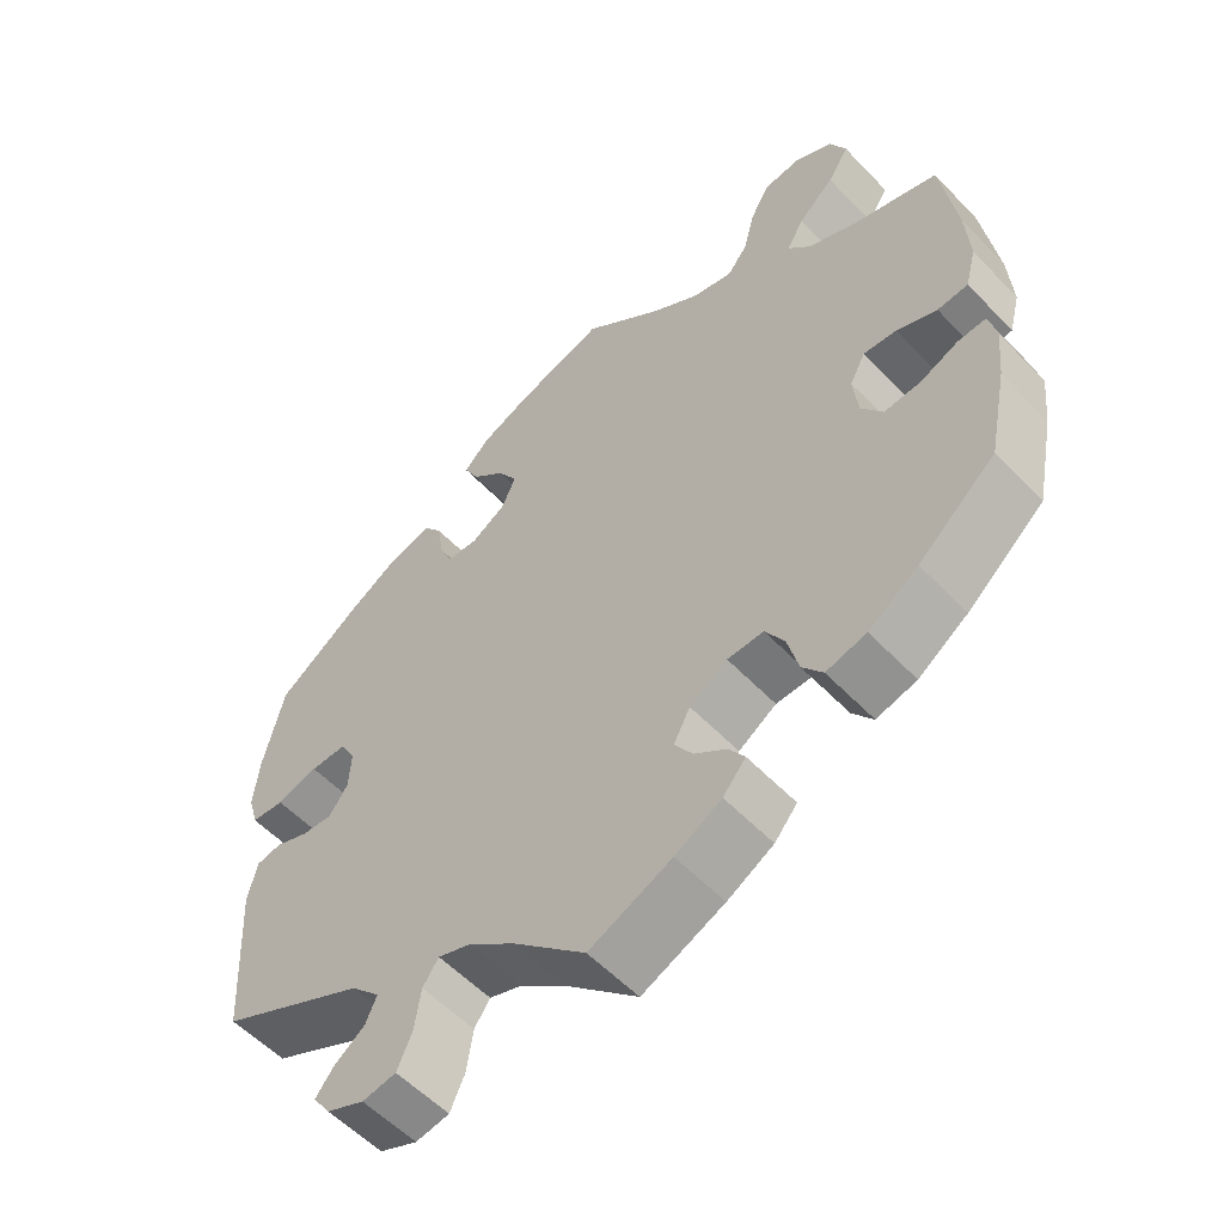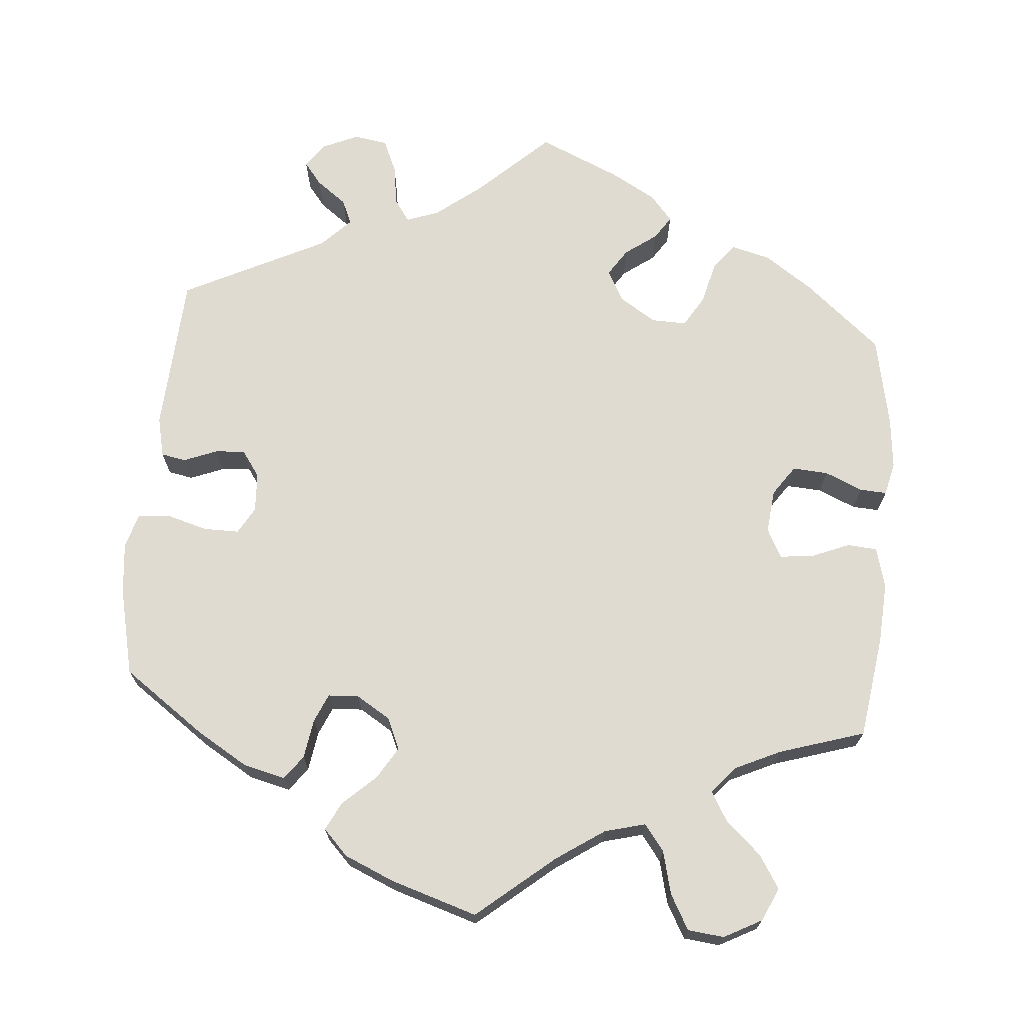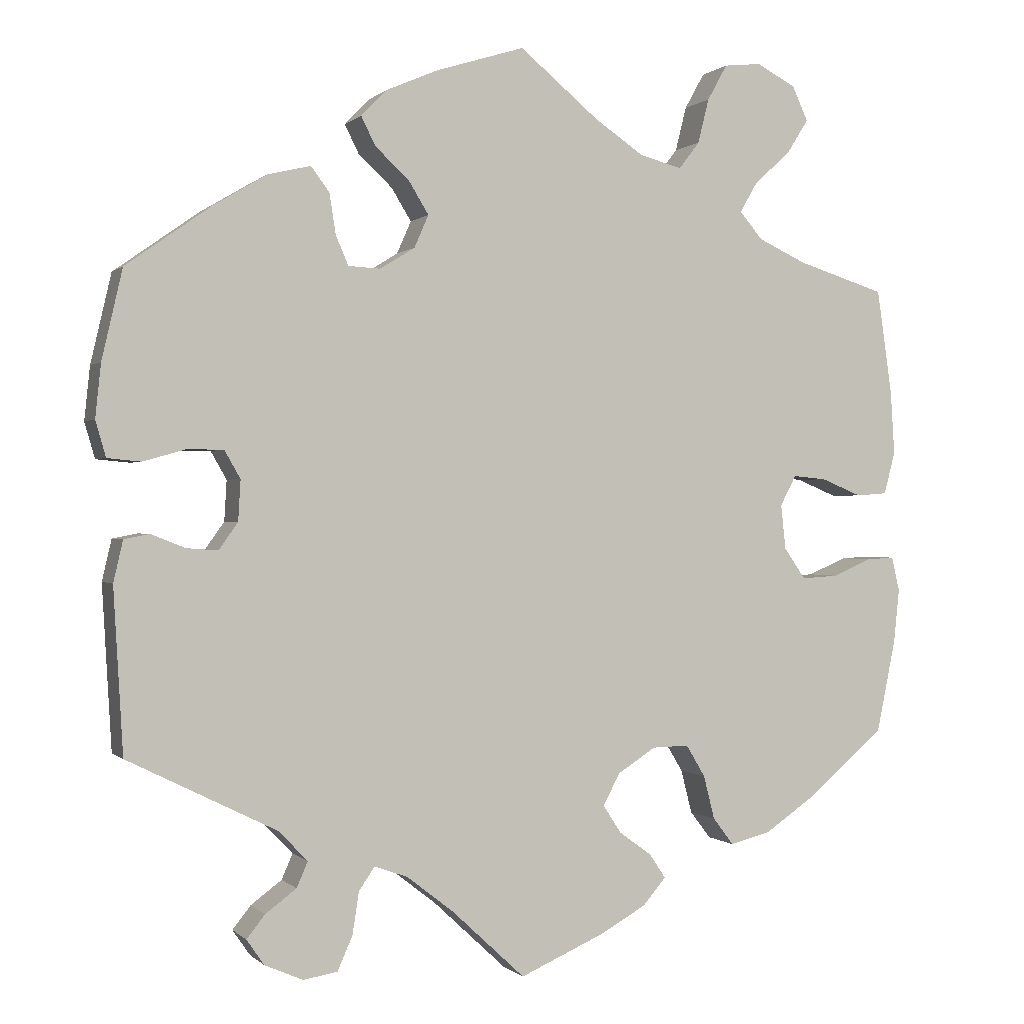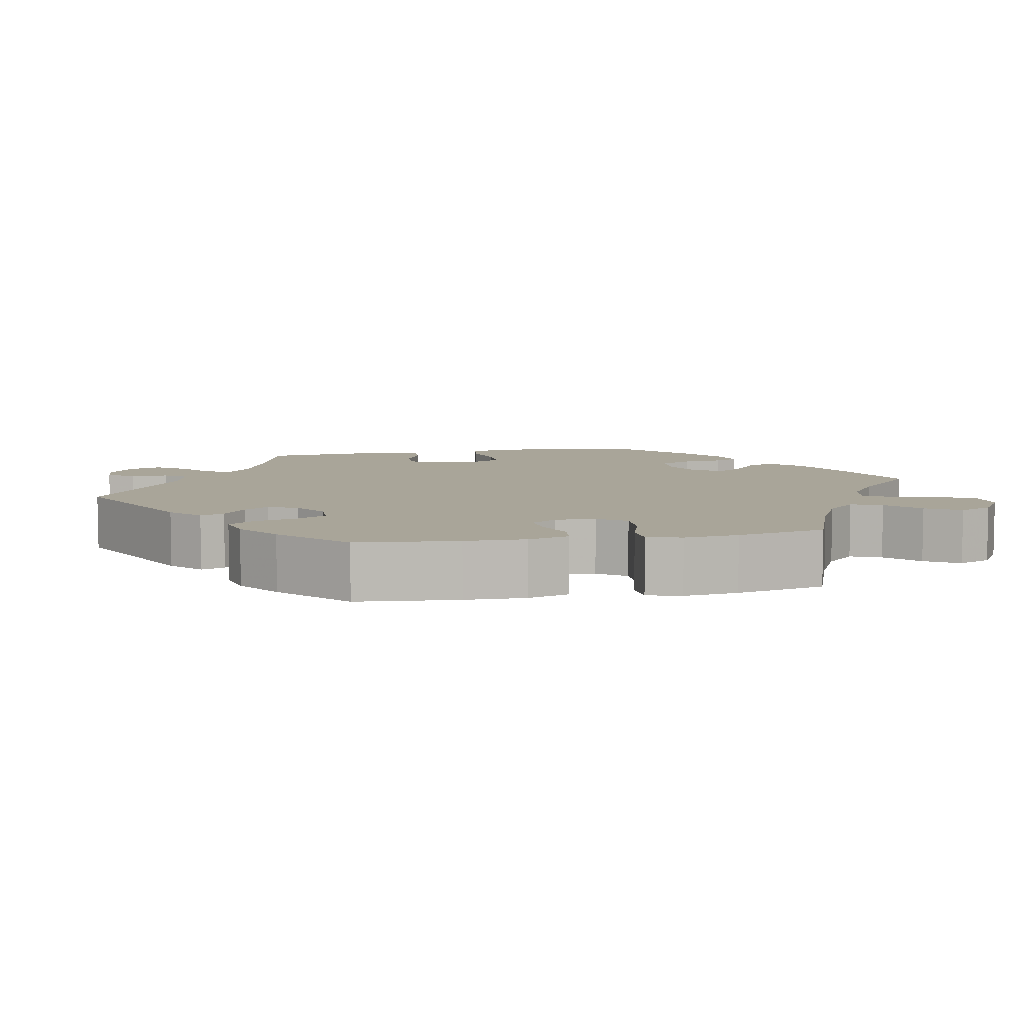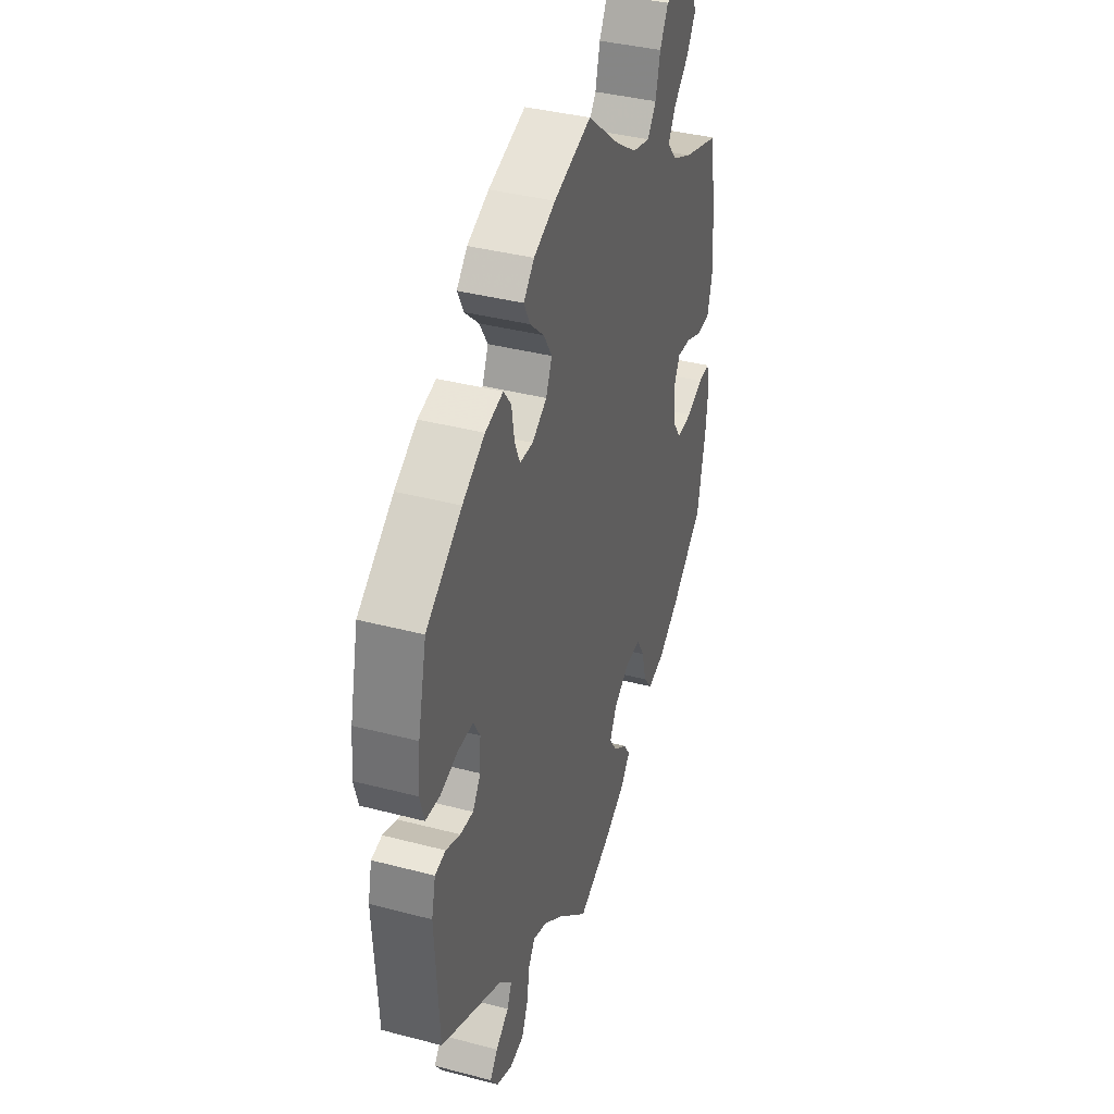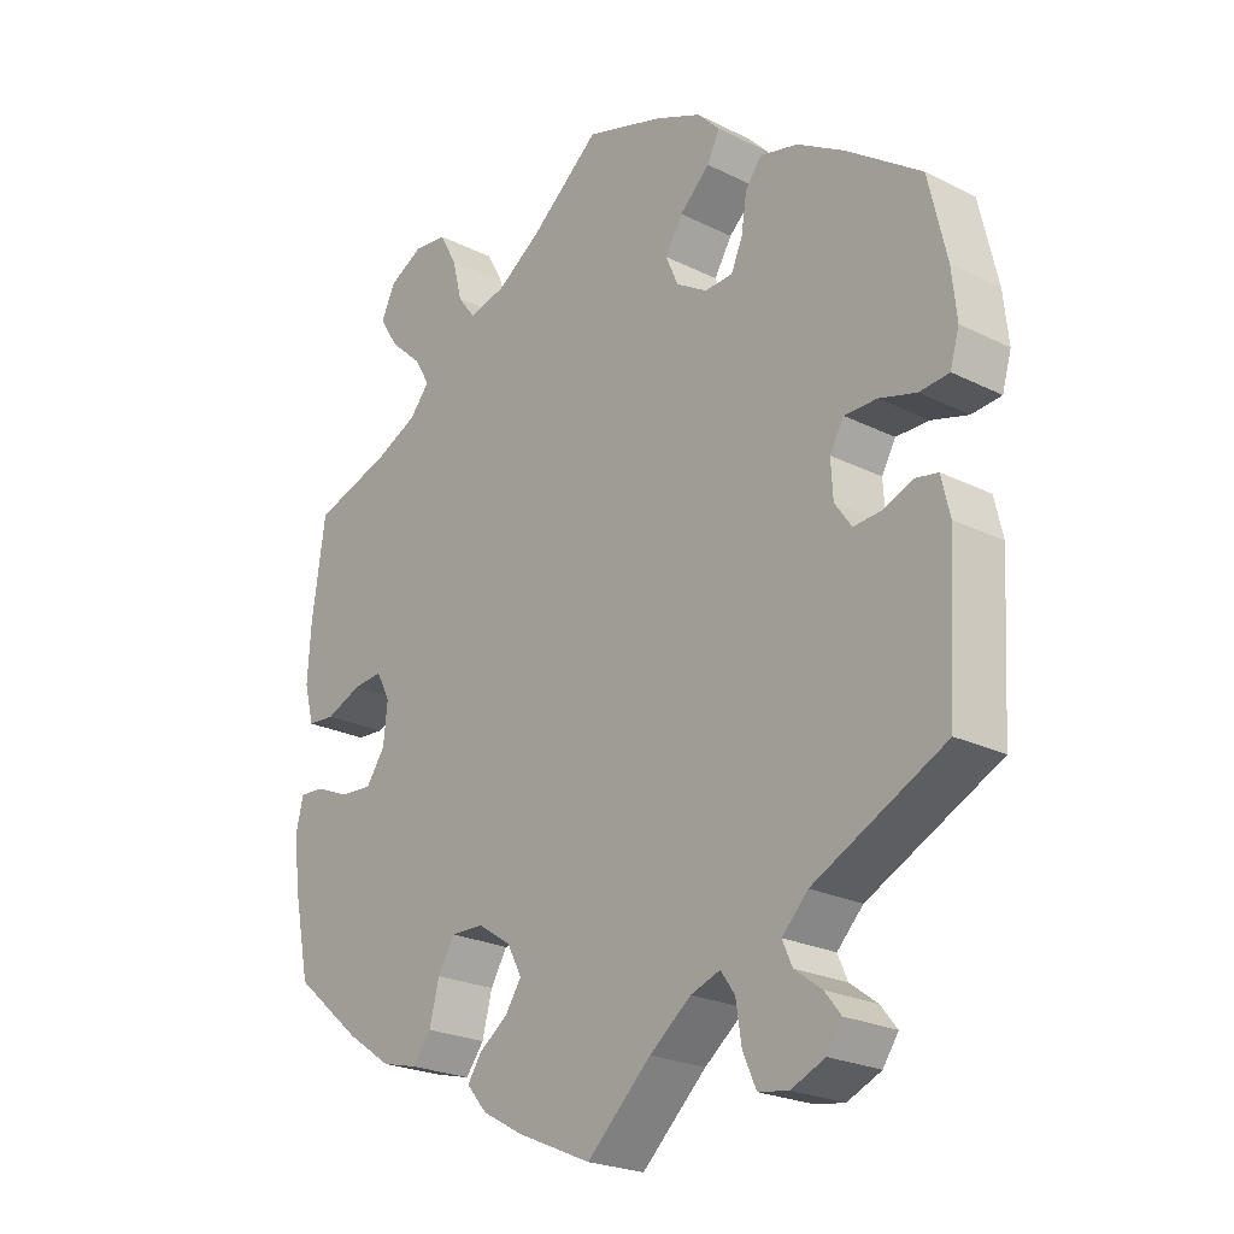
<metadata>
{"format":"obj","ext":"obj","renderer":"f3d","projection":"perspective","resolution":1024,"background":"white","views":[{"elev":-56.1,"azim":42.8,"up":"+Z"},{"elev":70.0,"azim":4.9,"up":"+Y"},{"elev":0.1,"azim":-20.4,"up":"+Z"},{"elev":7.4,"azim":-40.9,"up":"+Y"},{"elev":38.2,"azim":-71.6,"up":"+Z"},{"elev":-23.4,"azim":-130.0,"up":"+Z"}]}
</metadata>
<code>
v 0.403 0.07 -0.371
v 0.34 0.07 -0.414
v 0.289 0.07 -0.427
v 0.263 0.07 -0.393
v 0.249 0.07 -0.338
v 0.225 0.07 -0.298
v 0.179 0.07 -0.299
v 0.131 0.07 -0.33
v 0.11 0.07 -0.37
v 0.133 0.07 -0.405
v 0.174 0.07 -0.435
v 0.194 0.07 -0.465
v 0.165 0.07 -0.499
v 0.106 0.07 -0.532
v 0.001 0.07 -0.578
v -0.091 0.07 -0.492
v -0.15 0.07 -0.446
v -0.192 0.07 -0.431
v -0.212 0.07 -0.46
v -0.22 0.07 -0.513
v -0.239 0.07 -0.556
v -0.282 0.07 -0.563
v -0.33 0.07 -0.542
v -0.352 0.07 -0.51
v -0.329 0.07 -0.481
v -0.29 0.07 -0.452
v -0.276 0.07 -0.42
v -0.313 0.07 -0.382
v -0.5 0.07 -0.289
v -0.512 0.07 -0.083
v -0.5 0.07 -0.031
v -0.468 0.07 -0.025
v -0.425 0.07 -0.042
v -0.386 0.07 -0.045
v -0.362 0.07 -0.011
v -0.359 0.07 0.04
v -0.379 0.07 0.075
v -0.425 0.07 0.075
v -0.478 0.07 0.06
v -0.52 0.07 0.064
v -0.533 0.07 0.109
v -0.526 0.07 0.176
v -0.5 0.07 0.289
v -0.393 0.07 0.365
v -0.326 0.07 0.405
v -0.272 0.07 0.418
v -0.249 0.07 0.387
v -0.241 0.07 0.336
v -0.225 0.07 0.299
v -0.185 0.07 0.297
v -0.141 0.07 0.324
v -0.123 0.07 0.365
v -0.148 0.07 0.406
v -0.191 0.07 0.446
v -0.209 0.07 0.482
v -0.177 0.07 0.515
v -0.112 0.07 0.543
v 0 0.07 0.578
v 0.1 0.07 0.495
v 0.162 0.07 0.453
v 0.215 0.07 0.439
v 0.241 0.07 0.473
v 0.255 0.07 0.529
v 0.28 0.07 0.574
v 0.327 0.07 0.579
v 0.376 0.07 0.553
v 0.396 0.07 0.51
v 0.369 0.07 0.467
v 0.323 0.07 0.425
v 0.301 0.07 0.387
v 0.33 0.07 0.353
v 0.39 0.07 0.325
v 0.501 0.07 0.29
v 0.52 0.07 0.157
v 0.525 0.07 0.078
v 0.511 0.07 0.025
v 0.472 0.07 0.022
v 0.421 0.07 0.043
v 0.379 0.07 0.047
v 0.359 0.07 0.009
v 0.365 0.07 -0.047
v 0.392 0.07 -0.086
v 0.438 0.07 -0.083
v 0.487 0.07 -0.062
v 0.522 0.07 -0.06
v 0.532 0.07 -0.103
v 0.525 0.07 -0.171
v 0.501 0.07 -0.288
v 0.403 0 -0.371
v 0.34 0 -0.414
v 0.289 0 -0.427
v 0.263 0 -0.393
v 0.249 0 -0.338
v 0.225 0 -0.298
v 0.179 0 -0.299
v 0.131 0 -0.33
v 0.11 0 -0.37
v 0.133 0 -0.405
v 0.174 0 -0.435
v 0.194 0 -0.465
v 0.165 0 -0.499
v 0.106 0 -0.532
v 0.001 0 -0.578
v -0.091 0 -0.492
v -0.15 0 -0.446
v -0.192 0 -0.431
v -0.212 0 -0.46
v -0.22 0 -0.513
v -0.239 0 -0.556
v -0.282 0 -0.563
v -0.33 0 -0.542
v -0.352 0 -0.51
v -0.329 0 -0.481
v -0.29 0 -0.452
v -0.276 0 -0.42
v -0.313 0 -0.382
v -0.5 0 -0.289
v -0.512 0 -0.083
v -0.5 0 -0.031
v -0.468 0 -0.025
v -0.425 0 -0.042
v -0.386 0 -0.045
v -0.362 0 -0.011
v -0.359 0 0.04
v -0.379 0 0.075
v -0.425 0 0.075
v -0.478 0 0.06
v -0.52 0 0.064
v -0.533 0 0.109
v -0.526 0 0.176
v -0.5 0 0.289
v -0.393 0 0.365
v -0.326 0 0.405
v -0.272 0 0.418
v -0.249 0 0.387
v -0.241 0 0.336
v -0.225 0 0.299
v -0.185 0 0.297
v -0.141 0 0.324
v -0.123 0 0.365
v -0.148 0 0.406
v -0.191 0 0.446
v -0.209 0 0.482
v -0.177 0 0.515
v -0.112 0 0.543
v 0 0 0.578
v 0.1 0 0.495
v 0.162 0 0.453
v 0.215 0 0.439
v 0.241 0 0.473
v 0.255 0 0.529
v 0.28 0 0.574
v 0.327 0 0.579
v 0.376 0 0.553
v 0.396 0 0.51
v 0.369 0 0.467
v 0.323 0 0.425
v 0.301 0 0.387
v 0.33 0 0.353
v 0.39 0 0.325
v 0.501 0 0.29
v 0.52 0 0.157
v 0.525 0 0.078
v 0.511 0 0.025
v 0.472 0 0.022
v 0.421 0 0.043
v 0.379 0 0.047
v 0.359 0 0.009
v 0.365 0 -0.047
v 0.392 0 -0.086
v 0.438 0 -0.083
v 0.487 0 -0.062
v 0.522 0 -0.06
v 0.532 0 -0.103
v 0.525 0 -0.171
v 0.501 0 -0.288
f 83 84 85 86
f 82 83 86 87
f 75 76 77 78
f 75 78 79
f 72 73 74 75
f 71 72 75 79
f 70 71 79 80
f 66 67 68 69
f 66 69 70
f 65 66 70
f 62 63 64 65
f 61 62 65 70
f 60 61 70 80
f 56 57 58 59
f 53 54 55 56
f 52 53 56 59
f 51 52 59 60
f 45 46 47 48
f 45 48 49
f 44 45 49
f 43 44 49
f 42 43 49 50
f 38 39 40 41
f 37 38 41 42
f 30 31 32 33
f 28 29 30 33
f 27 28 33 34
f 23 24 25 26
f 21 22 23 26
f 19 20 21 26
f 18 19 26 27
f 13 14 15 16
f 13 16 17
f 10 11 12 13
f 9 10 13 17
f 8 9 17 18
f 2 3 4 5
f 2 5 6
f 1 2 6
f 82 87 88 1
f 51 60 80 81
f 50 51 81 82
f 37 42 50 82
f 36 37 82 1
f 18 27 34 35
f 7 8 18 35
f 6 7 35 36
f 1 6 36
f 174 173 172 171
f 175 174 171 170
f 166 165 164 163
f 167 166 163
f 163 162 161 160
f 167 163 160 159
f 168 167 159 158
f 157 156 155 154
f 158 157 154
f 158 154 153
f 153 152 151 150
f 158 153 150 149
f 168 158 149 148
f 147 146 145 144
f 144 143 142 141
f 147 144 141 140
f 148 147 140 139
f 136 135 134 133
f 137 136 133
f 137 133 132
f 137 132 131
f 138 137 131 130
f 129 128 127 126
f 130 129 126 125
f 121 120 119 118
f 121 118 117 116
f 122 121 116 115
f 114 113 112 111
f 114 111 110 109
f 114 109 108 107
f 115 114 107 106
f 104 103 102 101
f 105 104 101
f 101 100 99 98
f 105 101 98 97
f 106 105 97 96
f 93 92 91 90
f 94 93 90
f 94 90 89
f 89 176 175 170
f 169 168 148 139
f 170 169 139 138
f 170 138 130 125
f 89 170 125 124
f 123 122 115 106
f 123 106 96 95
f 124 123 95 94
f 124 94 89
f 1 89 90 2
f 2 90 91 3
f 3 91 92 4
f 4 92 93 5
f 5 93 94 6
f 6 94 95 7
f 7 95 96 8
f 8 96 97 9
f 9 97 98 10
f 10 98 99 11
f 11 99 100 12
f 12 100 101 13
f 13 101 102 14
f 14 102 103 15
f 15 103 104 16
f 16 104 105 17
f 17 105 106 18
f 18 106 107 19
f 19 107 108 20
f 20 108 109 21
f 21 109 110 22
f 22 110 111 23
f 23 111 112 24
f 24 112 113 25
f 25 113 114 26
f 26 114 115 27
f 27 115 116 28
f 28 116 117 29
f 29 117 118 30
f 30 118 119 31
f 31 119 120 32
f 32 120 121 33
f 33 121 122 34
f 34 122 123 35
f 35 123 124 36
f 36 124 125 37
f 37 125 126 38
f 38 126 127 39
f 39 127 128 40
f 40 128 129 41
f 41 129 130 42
f 42 130 131 43
f 43 131 132 44
f 44 132 133 45
f 45 133 134 46
f 46 134 135 47
f 47 135 136 48
f 48 136 137 49
f 49 137 138 50
f 50 138 139 51
f 51 139 140 52
f 52 140 141 53
f 53 141 142 54
f 54 142 143 55
f 55 143 144 56
f 56 144 145 57
f 57 145 146 58
f 58 146 147 59
f 59 147 148 60
f 60 148 149 61
f 61 149 150 62
f 62 150 151 63
f 63 151 152 64
f 64 152 153 65
f 65 153 154 66
f 66 154 155 67
f 67 155 156 68
f 68 156 157 69
f 69 157 158 70
f 70 158 159 71
f 71 159 160 72
f 72 160 161 73
f 73 161 162 74
f 74 162 163 75
f 75 163 164 76
f 76 164 165 77
f 77 165 166 78
f 78 166 167 79
f 79 167 168 80
f 80 168 169 81
f 81 169 170 82
f 82 170 171 83
f 83 171 172 84
f 84 172 173 85
f 85 173 174 86
f 86 174 175 87
f 87 175 176 88
f 88 176 89 1

</code>
